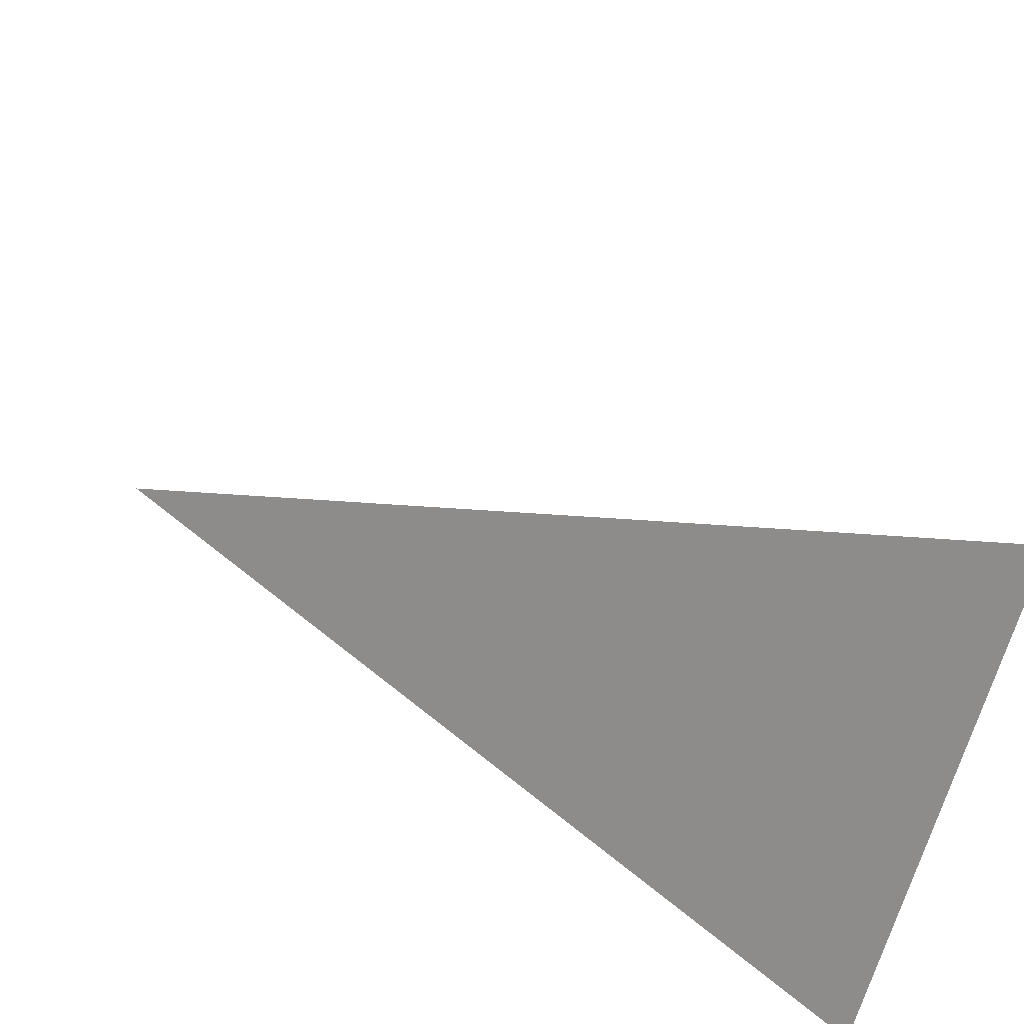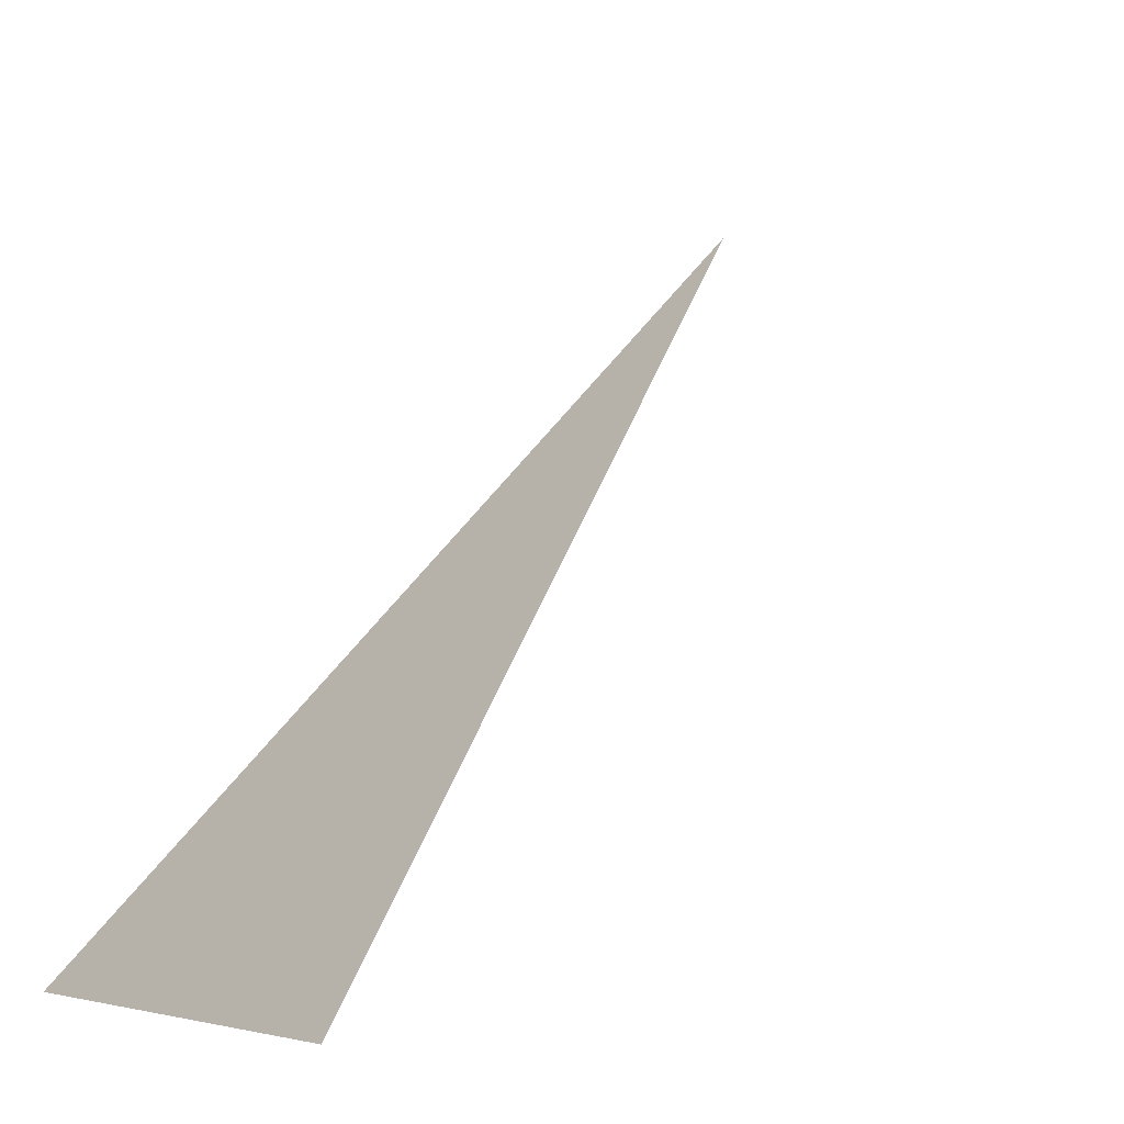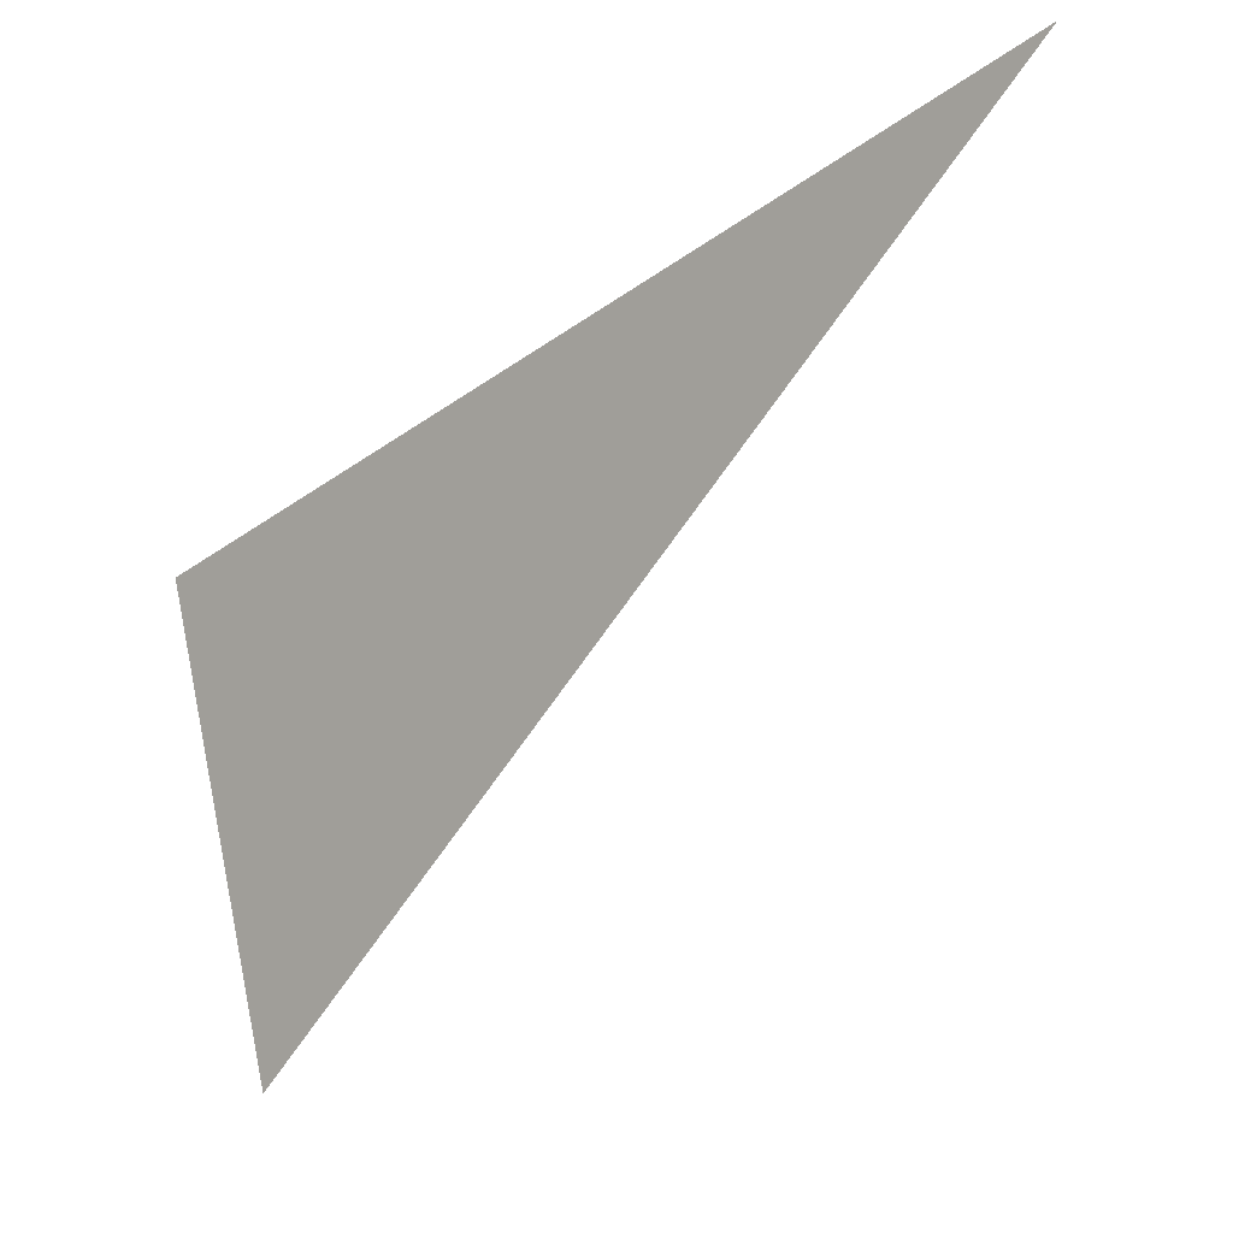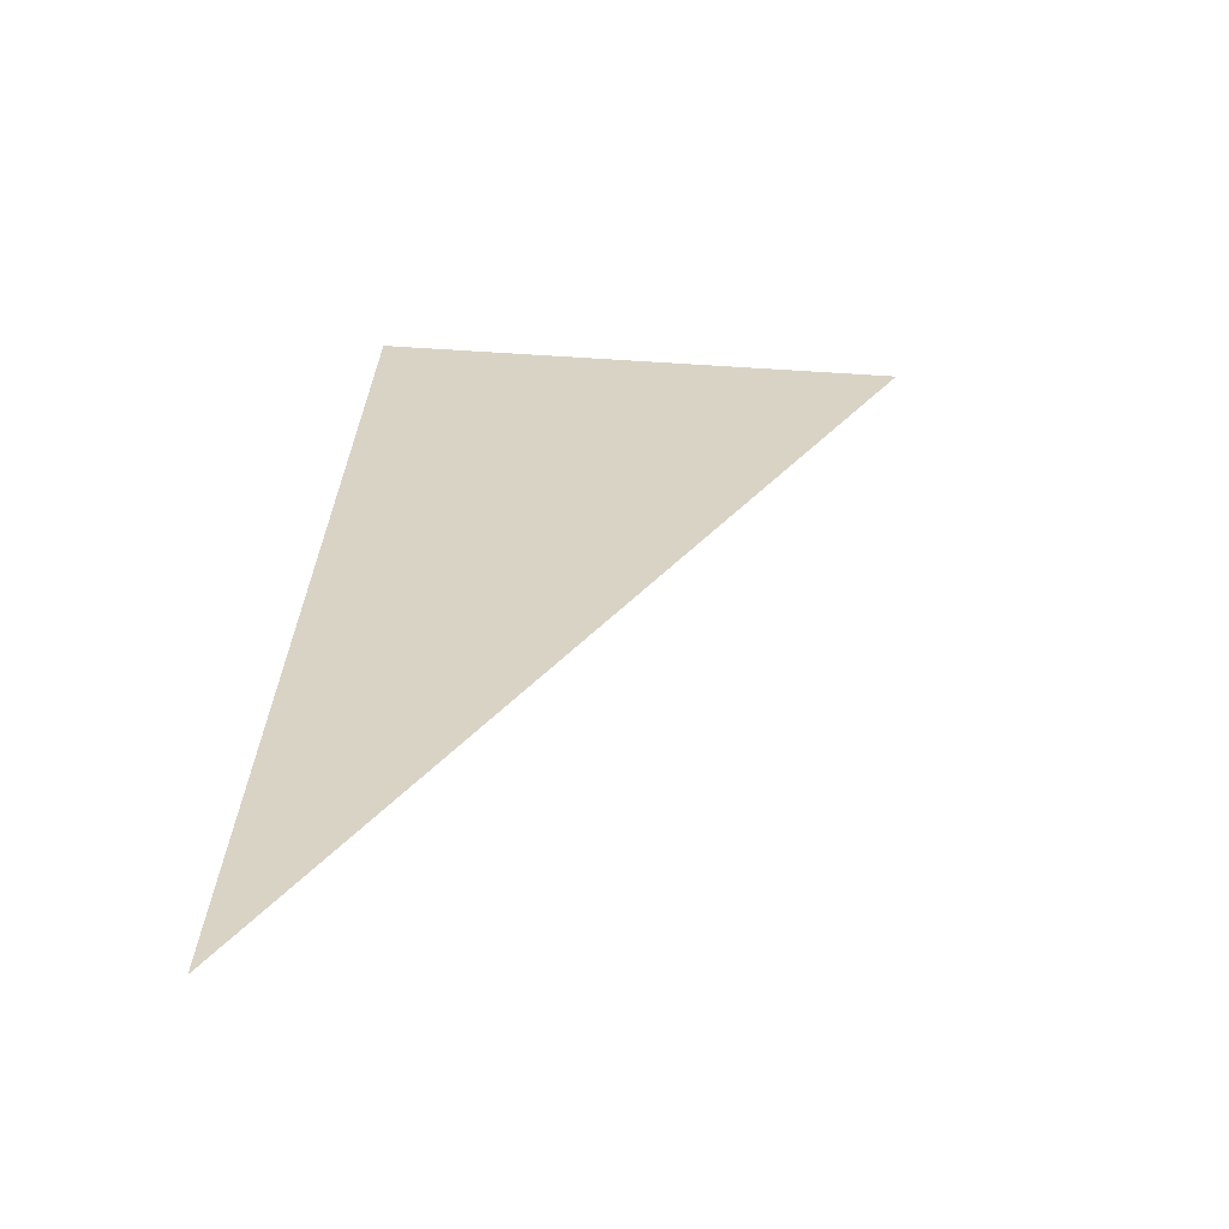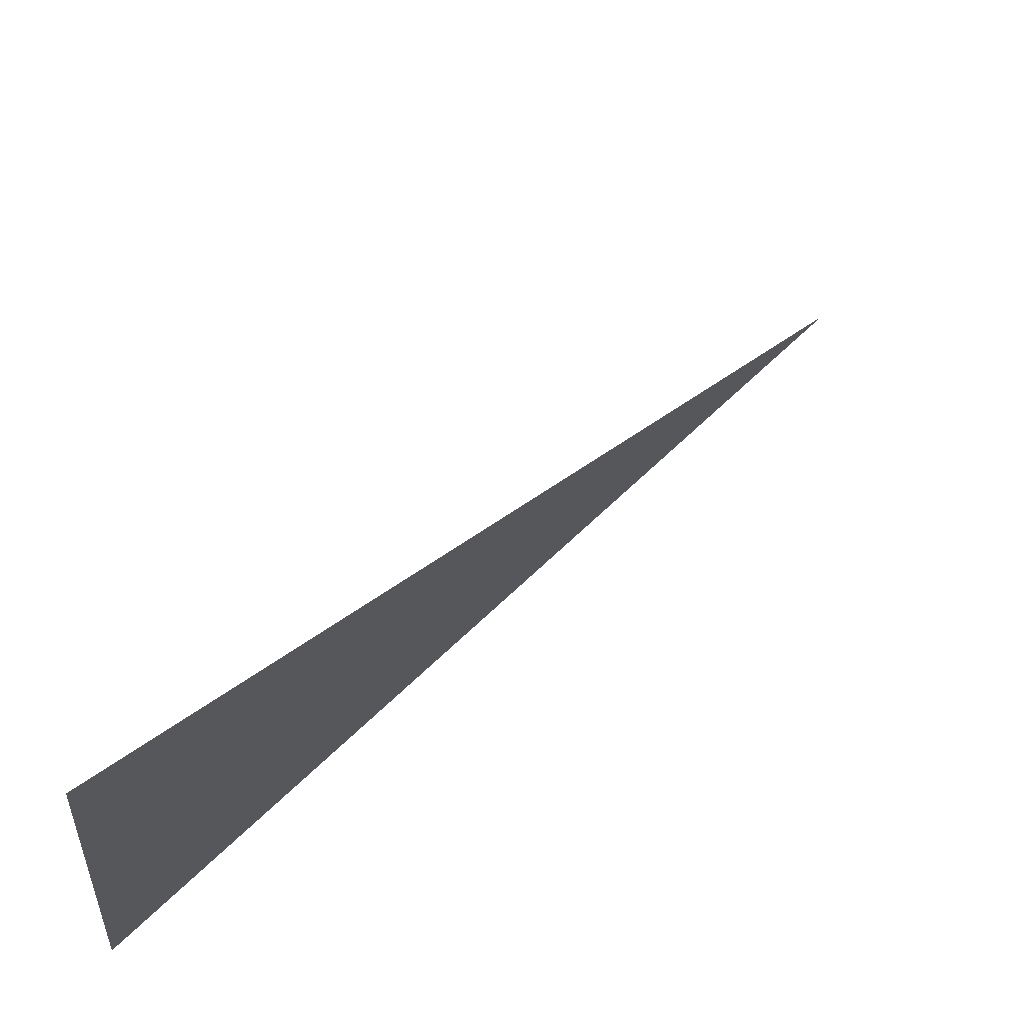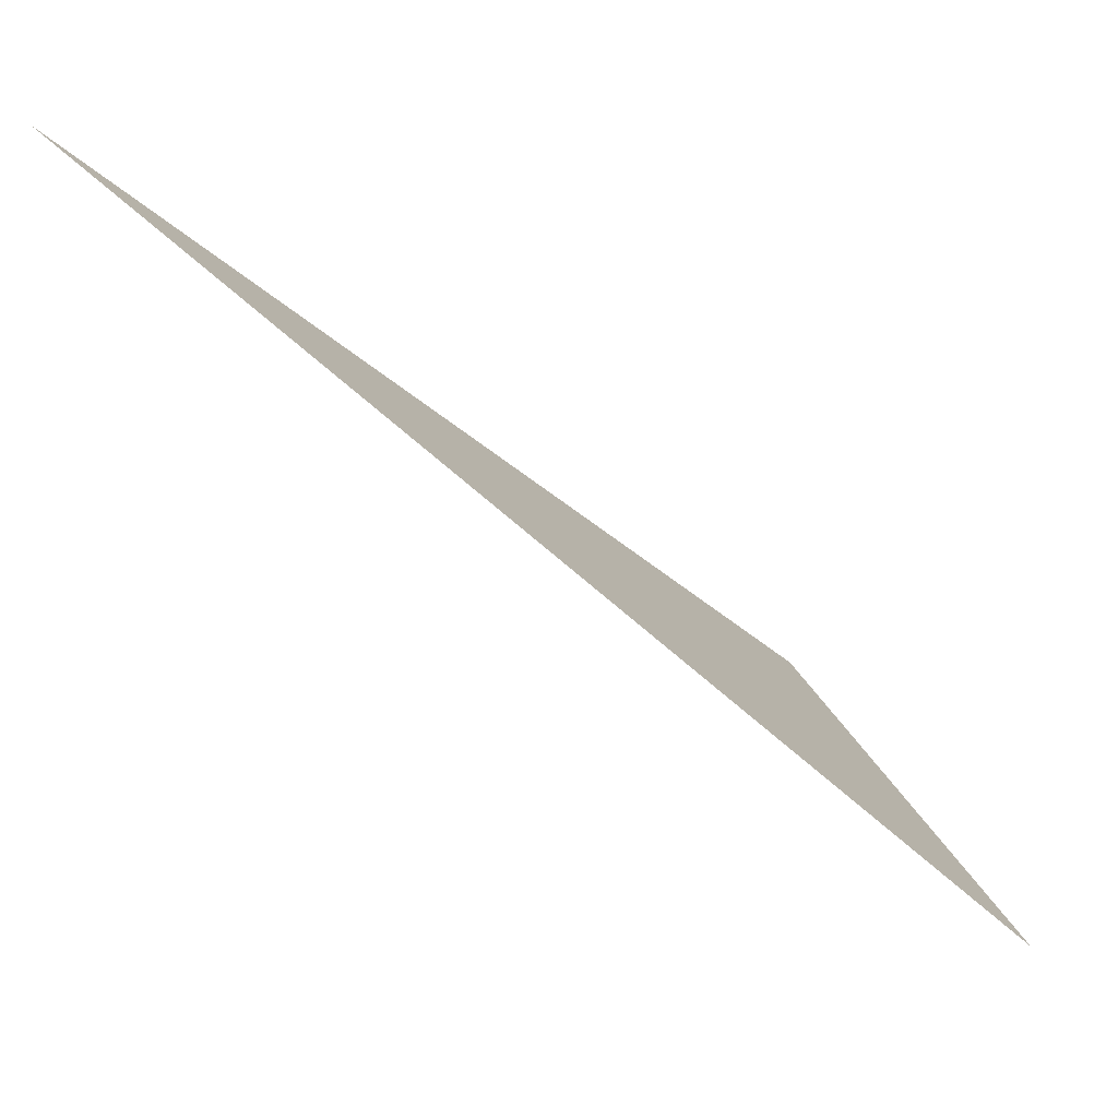
<metadata>
{"format":"obj","ext":"obj","renderer":"f3d","projection":"perspective","resolution":1024,"background":"white","views":[{"elev":-65.4,"azim":74.7,"up":"+Y"},{"elev":-4.4,"azim":55.9,"up":"+Z"},{"elev":71.1,"azim":78.1,"up":"+Z"},{"elev":72.8,"azim":3.7,"up":"+Y"},{"elev":-24.8,"azim":85.3,"up":"+Z"},{"elev":32.8,"azim":67.6,"up":"+Y"}]}
</metadata>
<code>
o tiltedTriangle
v 1 1 -1
v -1 1 -1
v -1 4 2
f 1 3 2

</code>
